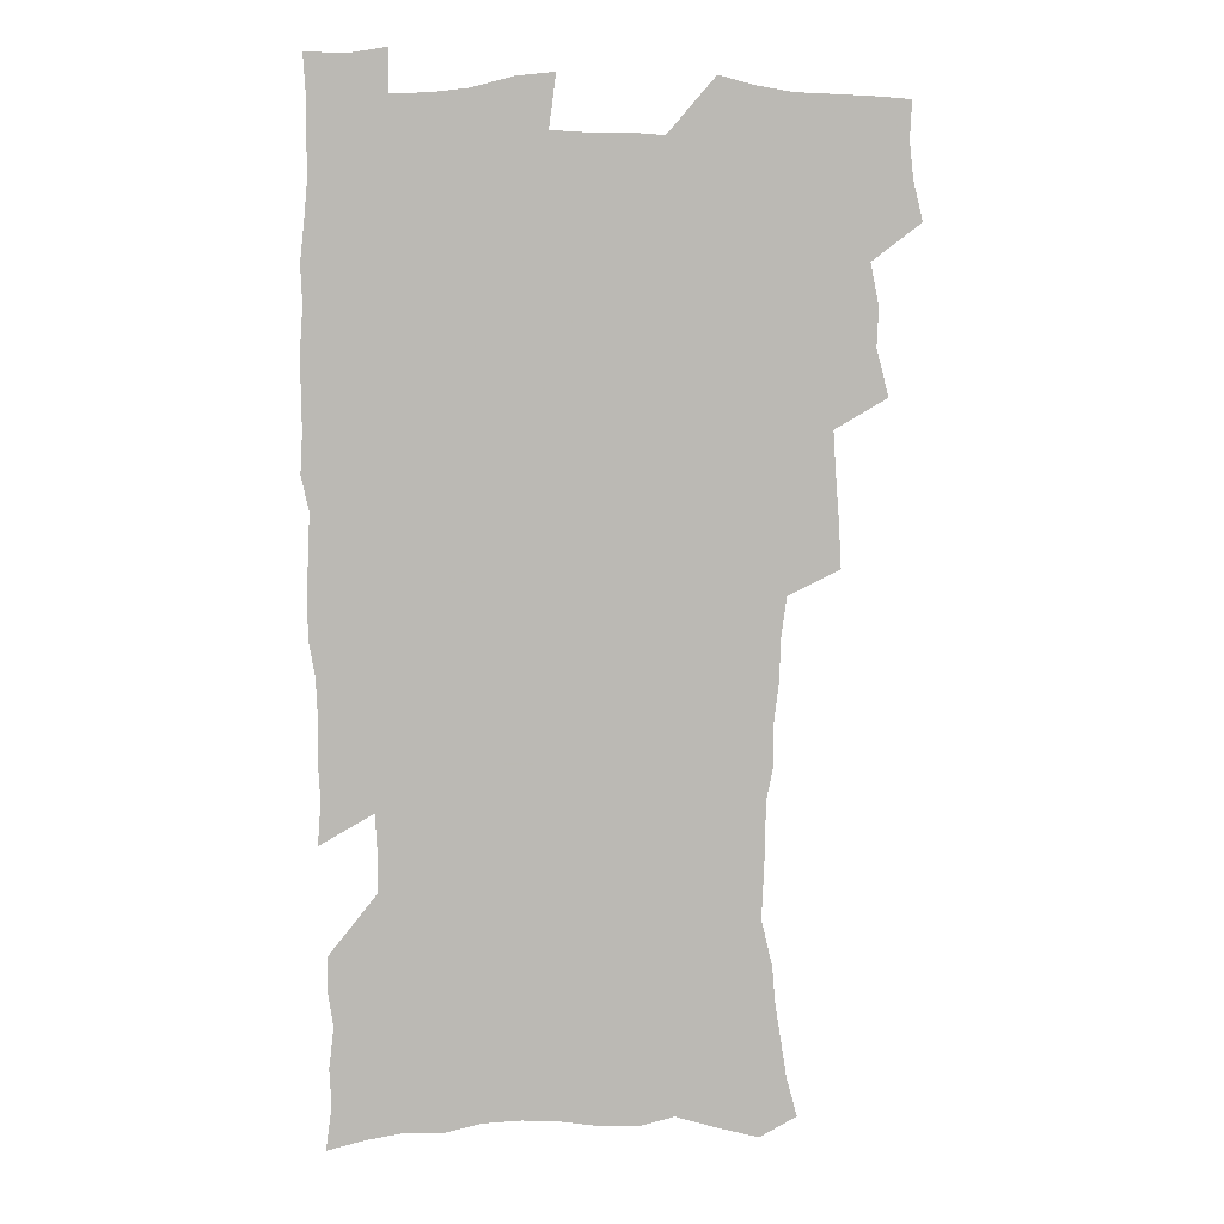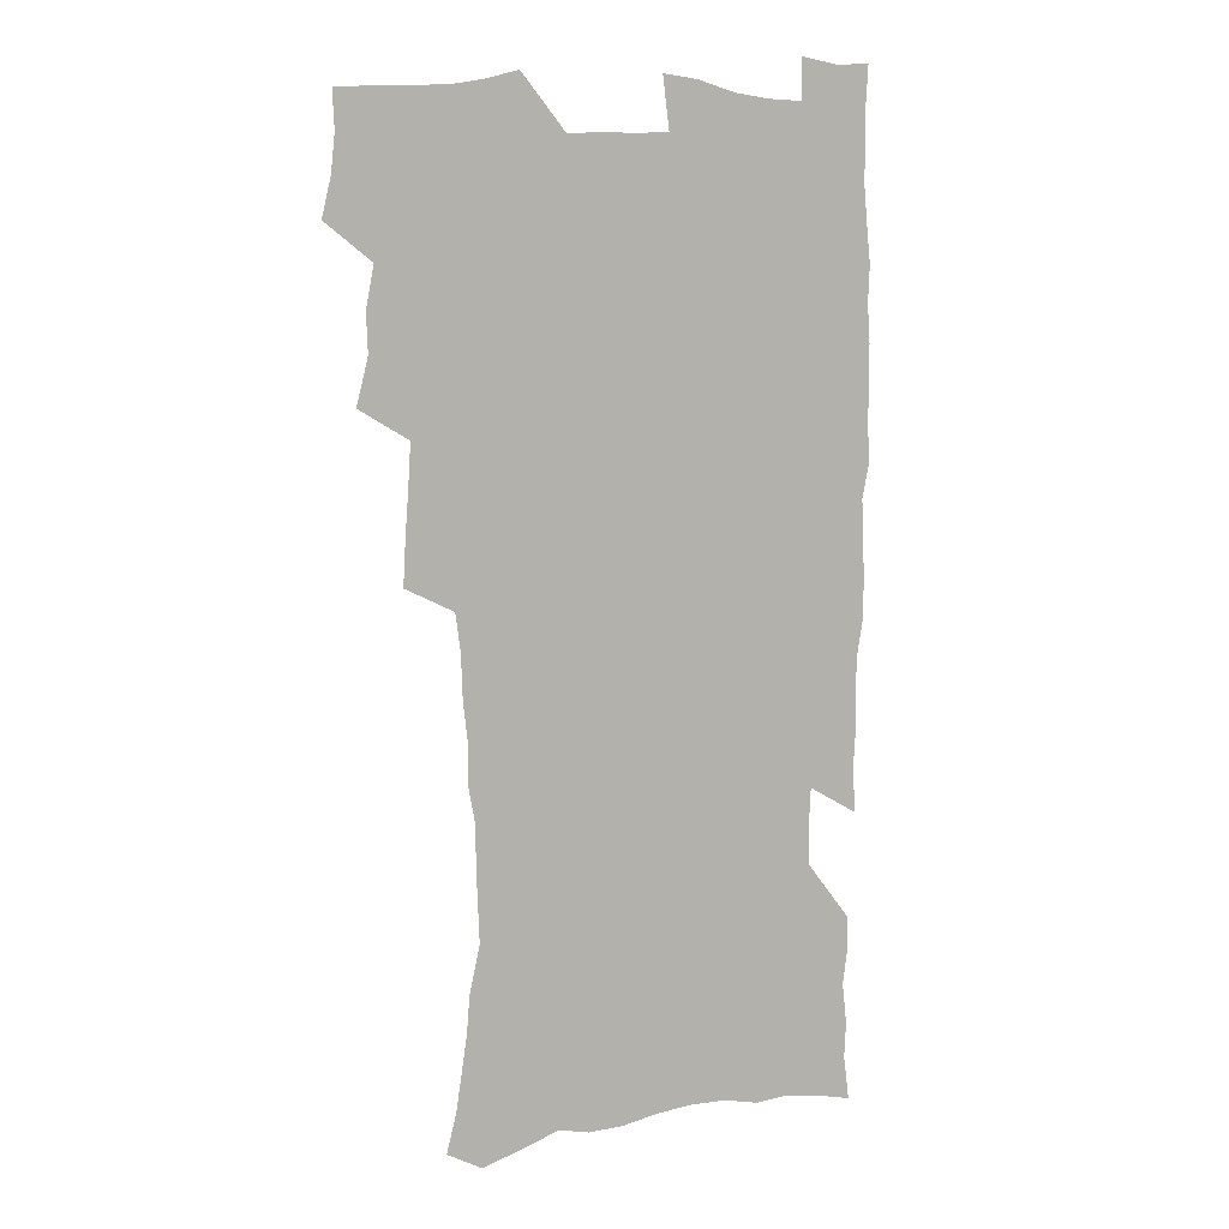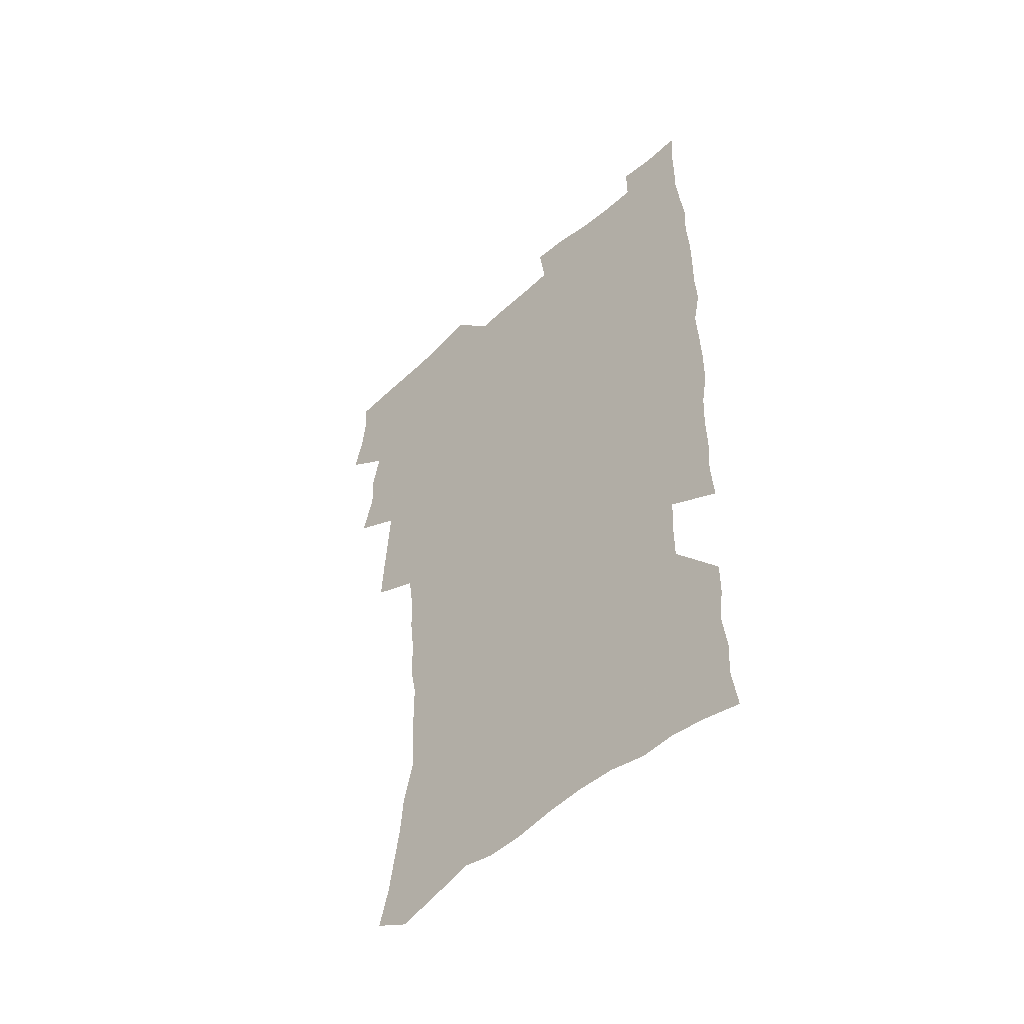
<metadata>
{"format":"obj","ext":"obj","renderer":"f3d","projection":"perspective","resolution":1024,"background":"white","views":[{"elev":7.2,"azim":176.6,"up":"+Y"},{"elev":8.3,"azim":-29.7,"up":"+Y"},{"elev":-52.3,"azim":44.2,"up":"+Y"}]}
</metadata>
<code>
v 475.2 522.7 0
v 479 538.3 0
v 480.7 553.2 0
v 479.9 568.2 0
v 487.2 456.9 0
v 492.1 475.6 0
v 491.5 491.2 0
v 494.8 507.9 0
v 495.4 523.1 0
v 497.4 538.2 0
v 496.6 553.2 0
v 494.9 569.3 0
v 504.7 391.5 0
v 505.7 409.5 0
v 507 427.3 0
v 508.1 444.7 0
v 509.5 461.6 0
v 510.6 477.7 0
v 511.4 493.4 0
v 510.8 508.3 0
v 514.1 523.9 0
v 513.2 538.5 0
v 512 553.5 0
v 509.9 569.9 0
v 519.6 175.3 0
v 523.9 191.1 0
v 526.1 205.6 0
v 528.5 220.8 0
v 529.8 235.8 0
v 534.2 254.7 0
v 533.6 268.9 0
v 533 284 0
v 532.8 300.9 0
v 530.1 315.1 0
v 530 332.5 0
v 528.1 348.2 0
v 527.5 365.6 0
v 525.3 381.4 0
v 525.8 399.2 0
v 526.9 416.6 0
v 526.6 432.4 0
v 527.9 449 0
v 527.5 464.1 0
v 529.1 480 0
v 529.9 494.9 0
v 528.6 509.4 0
v 529.2 524.1 0
v 528.4 538.9 0
v 526.8 554.3 0
v 524.8 570.6 0
v 534.4 167 0
v 541.1 185.4 0
v 541.9 198.7 0
v 544.3 214.4 0
v 549.1 233.5 0
v 549.6 248.6 0
v 550.5 264.2 0
v 549 277.6 0
v 548.5 292.8 0
v 548.6 309.6 0
v 547.9 325.6 0
v 547.1 341.3 0
v 545.1 355.9 0
v 545.7 373.5 0
v 543.5 387.8 0
v 543.1 403.8 0
v 543.7 420.2 0
v 543.2 435.3 0
v 543.5 450.7 0
v 544.7 466.4 0
v 544.3 480.8 0
v 545.4 495.7 0
v 546.5 510.1 0
v 545.4 524.1 0
v 543.5 539.5 0
v 541.3 556.3 0
v 539.1 573.1 0
v 550.2 171 0
v 554.6 187.5 0
v 558.7 205.4 0
v 562.7 224.3 0
v 563.9 239.8 0
v 565.6 256.8 0
v 565.4 271.3 0
v 564.7 285.5 0
v 563.1 299.1 0
v 562.8 315 0
v 562.5 331 0
v 561 345.3 0
v 561.4 362.4 0
v 560.6 377.4 0
v 559.1 391.6 0
v 558.9 407.1 0
v 559.2 422.7 0
v 559.8 438.3 0
v 560.2 453.3 0
v 560.1 467.7 0
v 560.5 482.3 0
v 560.7 496.5 0
v 560.7 510.4 0
v 559.9 524.5 0
v 558.8 539.4 0
v 557.4 554.9 0
v 553.1 576.8 0
v 567.8 176.1 0
v 571 192.4 0
v 575.6 212.9 0
v 577.6 229.9 0
v 578 244.7 0
v 578.4 259.9 0
v 578.1 274.2 0
v 577.8 289.1 0
v 576.4 302.4 0
v 577.2 320.6 0
v 576.4 334.9 0
v 575 348.6 0
v 575.7 366.1 0
v 574.1 379.4 0
v 575.4 396.4 0
v 575.1 410.8 0
v 574.5 424.9 0
v 574.6 439.8 0
v 575 454.5 0
v 573.9 468.1 0
v 574.8 482.9 0
v 575.2 497.1 0
v 574.8 510.9 0
v 574 525.2 0
v 574 538.9 0
v 572.4 554.6 0
v 581 172.8 0
v 586.2 196.2 0
v 589.1 215.2 0
v 590.1 231.1 0
v 590.6 246.6 0
v 590.9 261.6 0
v 591.2 277.6 0
v 590.5 291.3 0
v 589.9 306.1 0
v 590.1 322 0
v 589.6 337.1 0
v 589.5 352.8 0
v 589.3 368.1 0
v 589.2 383.1 0
v 589 397.6 0
v 588.4 411.1 0
v 589 426.8 0
v 588.4 440.4 0
v 589 455.4 0
v 588.7 469.3 0
v 588.9 483.3 0
v 589.2 497.2 0
v 589.2 511.1 0
v 588.7 525.2 0
v 588 539.7 0
v 586.7 555.6 0
v 596.1 172.7 0
v 599.6 194.4 0
v 602.9 218.7 0
v 603.5 234.4 0
v 603.8 249.5 0
v 603.7 263.6 0
v 603.7 278.4 0
v 603.7 294.3 0
v 603.7 310 0
v 603.2 324 0
v 603.2 340 0
v 603.1 355.1 0
v 602.9 369.8 0
v 602.7 384.2 0
v 602.6 398.7 0
v 602.7 413.2 0
v 602.8 427.8 0
v 603.2 442.6 0
v 603 456.1 0
v 603.2 470.2 0
v 603.3 483.9 0
v 603 497.6 0
v 603.3 511.4 0
v 602.9 525.5 0
v 602.2 540.4 0
v 601.5 555.4 0
v 612.2 174.9 0
v 614 196 0
v 615.6 218.1 0
v 616 234.2 0
v 616.1 250 0
v 616.1 262.8 0
v 616.5 280.7 0
v 616.4 294.5 0
v 616.3 309.8 0
v 616.2 325.2 0
v 616.3 341.8 0
v 616.2 355.8 0
v 616.1 370 0
v 616 383.9 0
v 616.1 398.7 0
v 616.2 412.5 0
v 616.4 427.8 0
v 616.6 442.3 0
v 616.7 456.1 0
v 616.8 470.2 0
v 616.9 484 0
v 617.3 497.8 0
v 617.3 511.6 0
v 617.3 525.4 0
v 616.9 539.8 0
v 616 556.3 0
v 613.1 577.6 0
v 627.9 175.8 0
v 628.2 197.7 0
v 628.5 217.2 0
v 628.6 234.1 0
v 628.8 249.1 0
v 629 265.6 0
v 629 280.8 0
v 629 295 0
v 629.1 309.4 0
v 629.1 323.7 0
v 629.1 340.8 0
v 629.1 355.8 0
v 629.2 370.1 0
v 629.3 385.2 0
v 629.5 398.8 0
v 629.7 413.2 0
v 630 427.3 0
v 630 442.2 0
v 630.4 455.7 0
v 630.3 470.4 0
v 630.6 483.8 0
v 630.9 497.7 0
v 631.3 511.5 0
v 631.4 525.5 0
v 631.3 540.2 0
v 630.9 555.4 0
v 628.4 576 0
v 643.2 174.9 0
v 642.1 197.2 0
v 641.7 216.1 0
v 641.7 231.9 0
v 641.4 248.6 0
v 641.8 263.4 0
v 641.5 279.8 0
v 641.5 295 0
v 642 308.5 0
v 641.9 326.1 0
v 642 340.3 0
v 642.2 354.9 0
v 642.5 369.1 0
v 642.7 383.9 0
v 642.9 398.2 0
v 642.9 412.9 0
v 643.8 426.2 0
v 643.6 441.4 0
v 644.1 455.3 0
v 644 469.9 0
v 644.3 483.7 0
v 645 497.4 0
v 645.3 511.3 0
v 645.8 525.3 0
v 646.2 539.2 0
v 645.8 554.6 0
v 645.2 571.5 0
v 658.9 171.1 0
v 656.4 194.5 0
v 655.1 214 0
v 654.9 229.9 0
v 655.6 243.9 0
v 654.5 262 0
v 654.6 277.1 0
v 654.7 292.4 0
v 654.8 307.9 0
v 655.3 322.8 0
v 655.5 337.8 0
v 656 352.4 0
v 656 367.6 0
v 656.2 382.3 0
v 656.6 396.8 0
v 656.9 411.3 0
v 657.4 425.5 0
v 659.2 438.8 0
v 658.3 454.5 0
v 659.1 468.2 0
v 658.8 482.8 0
v 658.9 497.1 0
v 658.9 510.9 0
v 660.5 525 0
v 660.3 539.3 0
v 660.5 553.9 0
v 660.4 569.8 0
v 673.4 171.7 0
v 672 189.2 0
v 669.5 209.8 0
v 669.2 225.8 0
v 668.3 242.5 0
v 668.2 257.7 0
v 668 273.3 0
v 668.1 289 0
v 669.1 303.4 0
v 668.9 319.5 0
v 670.9 332.7 0
v 670.1 349.3 0
v 670.6 364 0
v 671 378.9 0
v 672.2 393.1 0
v 671.7 408.6 0
v 671.6 423.8 0
v 672.8 437.9 0
v 672.5 453.2 0
v 673.2 467.3 0
v 673 482.1 0
v 673.4 496.3 0
v 676.1 510.4 0
v 675.5 524.8 0
v 674.9 539.4 0
v 675.1 553.9 0
v 675.2 569.4 0
v 675.1 586.3 0
v 688.5 169.1 0
v 685.6 188.6 0
v 684.4 205.4 0
v 684.5 220.3 0
v 683 237.5 0
v 681.9 253.5 0
v 682.7 267.3 0
v 682.6 283.3 0
v 683.4 298.6 0
v 683.7 314.5 0
v 684.4 329.7 0
v 684.9 344.9 0
v 685.7 359.7 0
v 686.3 374.7 0
v 687.9 389 0
v 687.7 404.8 0
v 687.8 420.1 0
v 688.9 434.8 0
v 688.5 450.3 0
v 688.4 465.3 0
v 690.1 479.6 0
v 689.4 494.8 0
v 691.1 509.3 0
v 690 524.8 0
v 689.8 539.4 0
v 689.5 553.6 0
v 690.1 568.5 0
v 690.8 583.8 0
v 703.9 165.1 0
v 701.5 183.3 0
v 702.3 197.7 0
v 700.3 214.5 0
v 702.2 227.7 0
v 702.4 242.5 0
v 705.3 286.1 0
v 703.9 303.8 0
v 704.9 319.3 0
v 704.5 335.8 0
v 705.2 351.3 0
v 707.7 365.6 0
v 707.9 381.3 0
v 707.3 397.7 0
v 706.5 414.3 0
v 709.6 428.5 0
v 708.8 444.9 0
v 709.1 460.4 0
v 709 476 0
v 707.9 492 0
v 708.6 507.1 0
v 706.8 523.4 0
v 705.3 539.1 0
v 705.6 554 0
v 705.5 568.7 0
v 706.4 584.4 0
f 8 9 1
f 1 9 2
f 9 10 2
f 2 10 3
f 10 11 3
f 3 11 4
f 11 12 4
f 16 17 5
f 5 17 6
f 17 18 6
f 6 18 7
f 18 19 7
f 7 19 8
f 19 20 8
f 8 20 9
f 20 21 9
f 9 21 10
f 21 22 10
f 10 22 11
f 22 23 11
f 11 23 12
f 23 24 12
f 38 39 13
f 13 39 14
f 39 40 14
f 14 40 15
f 40 41 15
f 15 41 16
f 41 42 16
f 16 42 17
f 42 43 17
f 17 43 18
f 43 44 18
f 18 44 19
f 44 45 19
f 19 45 20
f 45 46 20
f 20 46 21
f 46 47 21
f 21 47 22
f 47 48 22
f 22 48 23
f 48 49 23
f 23 49 24
f 49 50 24
f 51 52 25
f 25 52 26
f 52 53 26
f 26 53 27
f 53 54 27
f 27 54 28
f 54 55 28
f 28 55 29
f 55 56 29
f 29 56 30
f 56 57 30
f 30 57 31
f 57 58 31
f 31 58 32
f 58 59 32
f 32 59 33
f 59 60 33
f 33 60 34
f 60 61 34
f 34 61 35
f 61 62 35
f 35 62 36
f 62 63 36
f 36 63 37
f 63 64 37
f 37 64 38
f 64 65 38
f 38 65 39
f 65 66 39
f 39 66 40
f 66 67 40
f 40 67 41
f 67 68 41
f 41 68 42
f 68 69 42
f 42 69 43
f 69 70 43
f 43 70 44
f 70 71 44
f 44 71 45
f 71 72 45
f 45 72 46
f 72 73 46
f 46 73 47
f 73 74 47
f 47 74 48
f 74 75 48
f 48 75 49
f 75 76 49
f 49 76 50
f 76 77 50
f 51 78 52
f 78 79 52
f 52 79 53
f 79 80 53
f 53 80 54
f 80 81 54
f 54 81 55
f 81 82 55
f 55 82 56
f 82 83 56
f 56 83 57
f 83 84 57
f 57 84 58
f 84 85 58
f 58 85 59
f 85 86 59
f 59 86 60
f 86 87 60
f 60 87 61
f 87 88 61
f 61 88 62
f 88 89 62
f 62 89 63
f 89 90 63
f 63 90 64
f 90 91 64
f 64 91 65
f 91 92 65
f 65 92 66
f 92 93 66
f 66 93 67
f 93 94 67
f 67 94 68
f 94 95 68
f 68 95 69
f 95 96 69
f 69 96 70
f 96 97 70
f 70 97 71
f 97 98 71
f 71 98 72
f 98 99 72
f 72 99 73
f 99 100 73
f 73 100 74
f 100 101 74
f 74 101 75
f 101 102 75
f 75 102 76
f 102 103 76
f 76 103 77
f 103 104 77
f 78 105 79
f 105 106 79
f 79 106 80
f 106 107 80
f 80 107 81
f 107 108 81
f 81 108 82
f 108 109 82
f 82 109 83
f 109 110 83
f 83 110 84
f 110 111 84
f 84 111 85
f 111 112 85
f 85 112 86
f 112 113 86
f 86 113 87
f 113 114 87
f 87 114 88
f 114 115 88
f 88 115 89
f 115 116 89
f 89 116 90
f 116 117 90
f 90 117 91
f 117 118 91
f 91 118 92
f 118 119 92
f 92 119 93
f 119 120 93
f 93 120 94
f 120 121 94
f 94 121 95
f 121 122 95
f 95 122 96
f 122 123 96
f 96 123 97
f 123 124 97
f 97 124 98
f 124 125 98
f 98 125 99
f 125 126 99
f 99 126 100
f 126 127 100
f 100 127 101
f 127 128 101
f 101 128 102
f 128 129 102
f 102 129 103
f 129 130 103
f 103 130 104
f 105 131 106
f 131 132 106
f 106 132 107
f 132 133 107
f 107 133 108
f 133 134 108
f 108 134 109
f 134 135 109
f 109 135 110
f 135 136 110
f 110 136 111
f 136 137 111
f 111 137 112
f 137 138 112
f 112 138 113
f 138 139 113
f 113 139 114
f 139 140 114
f 114 140 115
f 140 141 115
f 115 141 116
f 141 142 116
f 116 142 117
f 142 143 117
f 117 143 118
f 143 144 118
f 118 144 119
f 144 145 119
f 119 145 120
f 145 146 120
f 120 146 121
f 146 147 121
f 121 147 122
f 147 148 122
f 122 148 123
f 148 149 123
f 123 149 124
f 149 150 124
f 124 150 125
f 150 151 125
f 125 151 126
f 151 152 126
f 126 152 127
f 152 153 127
f 127 153 128
f 153 154 128
f 128 154 129
f 154 155 129
f 129 155 130
f 155 156 130
f 131 157 132
f 157 158 132
f 132 158 133
f 158 159 133
f 133 159 134
f 159 160 134
f 134 160 135
f 160 161 135
f 135 161 136
f 161 162 136
f 136 162 137
f 162 163 137
f 137 163 138
f 163 164 138
f 138 164 139
f 164 165 139
f 139 165 140
f 165 166 140
f 140 166 141
f 166 167 141
f 141 167 142
f 167 168 142
f 142 168 143
f 168 169 143
f 143 169 144
f 169 170 144
f 144 170 145
f 170 171 145
f 145 171 146
f 171 172 146
f 146 172 147
f 172 173 147
f 147 173 148
f 173 174 148
f 148 174 149
f 174 175 149
f 149 175 150
f 175 176 150
f 150 176 151
f 176 177 151
f 151 177 152
f 177 178 152
f 152 178 153
f 178 179 153
f 153 179 154
f 179 180 154
f 154 180 155
f 180 181 155
f 155 181 156
f 181 182 156
f 157 183 158
f 183 184 158
f 158 184 159
f 184 185 159
f 159 185 160
f 185 186 160
f 160 186 161
f 186 187 161
f 161 187 162
f 187 188 162
f 162 188 163
f 188 189 163
f 163 189 164
f 189 190 164
f 164 190 165
f 190 191 165
f 165 191 166
f 191 192 166
f 166 192 167
f 192 193 167
f 167 193 168
f 193 194 168
f 168 194 169
f 194 195 169
f 169 195 170
f 195 196 170
f 170 196 171
f 196 197 171
f 171 197 172
f 197 198 172
f 172 198 173
f 198 199 173
f 173 199 174
f 199 200 174
f 174 200 175
f 200 201 175
f 175 201 176
f 201 202 176
f 176 202 177
f 202 203 177
f 177 203 178
f 203 204 178
f 178 204 179
f 204 205 179
f 179 205 180
f 205 206 180
f 180 206 181
f 206 207 181
f 181 207 182
f 207 208 182
f 183 210 184
f 210 211 184
f 184 211 185
f 211 212 185
f 185 212 186
f 212 213 186
f 186 213 187
f 213 214 187
f 187 214 188
f 214 215 188
f 188 215 189
f 215 216 189
f 189 216 190
f 216 217 190
f 190 217 191
f 217 218 191
f 191 218 192
f 218 219 192
f 192 219 193
f 219 220 193
f 193 220 194
f 220 221 194
f 194 221 195
f 221 222 195
f 195 222 196
f 222 223 196
f 196 223 197
f 223 224 197
f 197 224 198
f 224 225 198
f 198 225 199
f 225 226 199
f 199 226 200
f 226 227 200
f 200 227 201
f 227 228 201
f 201 228 202
f 228 229 202
f 202 229 203
f 229 230 203
f 203 230 204
f 230 231 204
f 204 231 205
f 231 232 205
f 205 232 206
f 232 233 206
f 206 233 207
f 233 234 207
f 207 234 208
f 234 235 208
f 208 235 209
f 235 236 209
f 210 237 211
f 237 238 211
f 211 238 212
f 238 239 212
f 212 239 213
f 239 240 213
f 213 240 214
f 240 241 214
f 214 241 215
f 241 242 215
f 215 242 216
f 242 243 216
f 216 243 217
f 243 244 217
f 217 244 218
f 244 245 218
f 218 245 219
f 245 246 219
f 219 246 220
f 246 247 220
f 220 247 221
f 247 248 221
f 221 248 222
f 248 249 222
f 222 249 223
f 249 250 223
f 223 250 224
f 250 251 224
f 224 251 225
f 251 252 225
f 225 252 226
f 252 253 226
f 226 253 227
f 253 254 227
f 227 254 228
f 254 255 228
f 228 255 229
f 255 256 229
f 229 256 230
f 256 257 230
f 230 257 231
f 257 258 231
f 231 258 232
f 258 259 232
f 232 259 233
f 259 260 233
f 233 260 234
f 260 261 234
f 234 261 235
f 261 262 235
f 235 262 236
f 262 263 236
f 237 264 238
f 264 265 238
f 238 265 239
f 265 266 239
f 239 266 240
f 266 267 240
f 240 267 241
f 267 268 241
f 241 268 242
f 268 269 242
f 242 269 243
f 269 270 243
f 243 270 244
f 270 271 244
f 244 271 245
f 271 272 245
f 245 272 246
f 272 273 246
f 246 273 247
f 273 274 247
f 247 274 248
f 274 275 248
f 248 275 249
f 275 276 249
f 249 276 250
f 276 277 250
f 250 277 251
f 277 278 251
f 251 278 252
f 278 279 252
f 252 279 253
f 279 280 253
f 253 280 254
f 280 281 254
f 254 281 255
f 281 282 255
f 255 282 256
f 282 283 256
f 256 283 257
f 283 284 257
f 257 284 258
f 284 285 258
f 258 285 259
f 285 286 259
f 259 286 260
f 286 287 260
f 260 287 261
f 287 288 261
f 261 288 262
f 288 289 262
f 262 289 263
f 289 290 263
f 264 291 265
f 291 292 265
f 265 292 266
f 292 293 266
f 266 293 267
f 293 294 267
f 267 294 268
f 294 295 268
f 268 295 269
f 295 296 269
f 269 296 270
f 296 297 270
f 270 297 271
f 297 298 271
f 271 298 272
f 298 299 272
f 272 299 273
f 299 300 273
f 273 300 274
f 300 301 274
f 274 301 275
f 301 302 275
f 275 302 276
f 302 303 276
f 276 303 277
f 303 304 277
f 277 304 278
f 304 305 278
f 278 305 279
f 305 306 279
f 279 306 280
f 306 307 280
f 280 307 281
f 307 308 281
f 281 308 282
f 308 309 282
f 282 309 283
f 309 310 283
f 283 310 284
f 310 311 284
f 284 311 285
f 311 312 285
f 285 312 286
f 312 313 286
f 286 313 287
f 313 314 287
f 287 314 288
f 314 315 288
f 288 315 289
f 315 316 289
f 289 316 290
f 316 317 290
f 291 319 292
f 319 320 292
f 292 320 293
f 320 321 293
f 293 321 294
f 321 322 294
f 294 322 295
f 322 323 295
f 295 323 296
f 323 324 296
f 296 324 297
f 324 325 297
f 297 325 298
f 325 326 298
f 298 326 299
f 326 327 299
f 299 327 300
f 327 328 300
f 300 328 301
f 328 329 301
f 301 329 302
f 329 330 302
f 302 330 303
f 330 331 303
f 303 331 304
f 331 332 304
f 304 332 305
f 332 333 305
f 305 333 306
f 333 334 306
f 306 334 307
f 334 335 307
f 307 335 308
f 335 336 308
f 308 336 309
f 336 337 309
f 309 337 310
f 337 338 310
f 310 338 311
f 338 339 311
f 311 339 312
f 339 340 312
f 312 340 313
f 340 341 313
f 313 341 314
f 341 342 314
f 314 342 315
f 342 343 315
f 315 343 316
f 343 344 316
f 316 344 317
f 344 345 317
f 317 345 318
f 345 346 318
f 319 347 320
f 347 348 320
f 320 348 321
f 348 349 321
f 321 349 322
f 349 350 322
f 322 350 323
f 350 351 323
f 323 351 324
f 351 352 324
f 324 352 325
f 327 353 328
f 353 354 328
f 328 354 329
f 354 355 329
f 329 355 330
f 355 356 330
f 330 356 331
f 356 357 331
f 331 357 332
f 357 358 332
f 332 358 333
f 358 359 333
f 333 359 334
f 359 360 334
f 334 360 335
f 360 361 335
f 335 361 336
f 361 362 336
f 336 362 337
f 362 363 337
f 337 363 338
f 363 364 338
f 338 364 339
f 364 365 339
f 339 365 340
f 365 366 340
f 340 366 341
f 366 367 341
f 341 367 342
f 367 368 342
f 342 368 343
f 368 369 343
f 343 369 344
f 369 370 344
f 344 370 345
f 370 371 345
f 345 371 346
f 371 372 346

</code>
